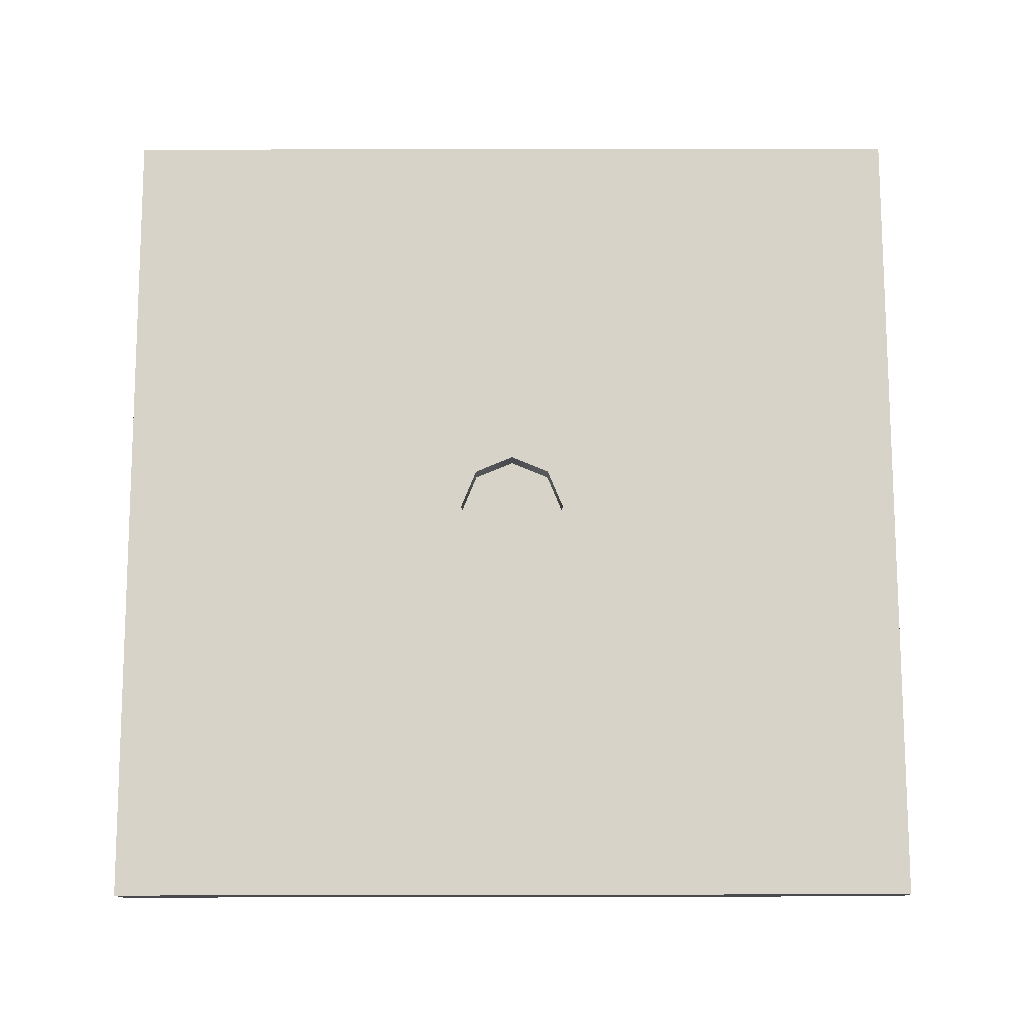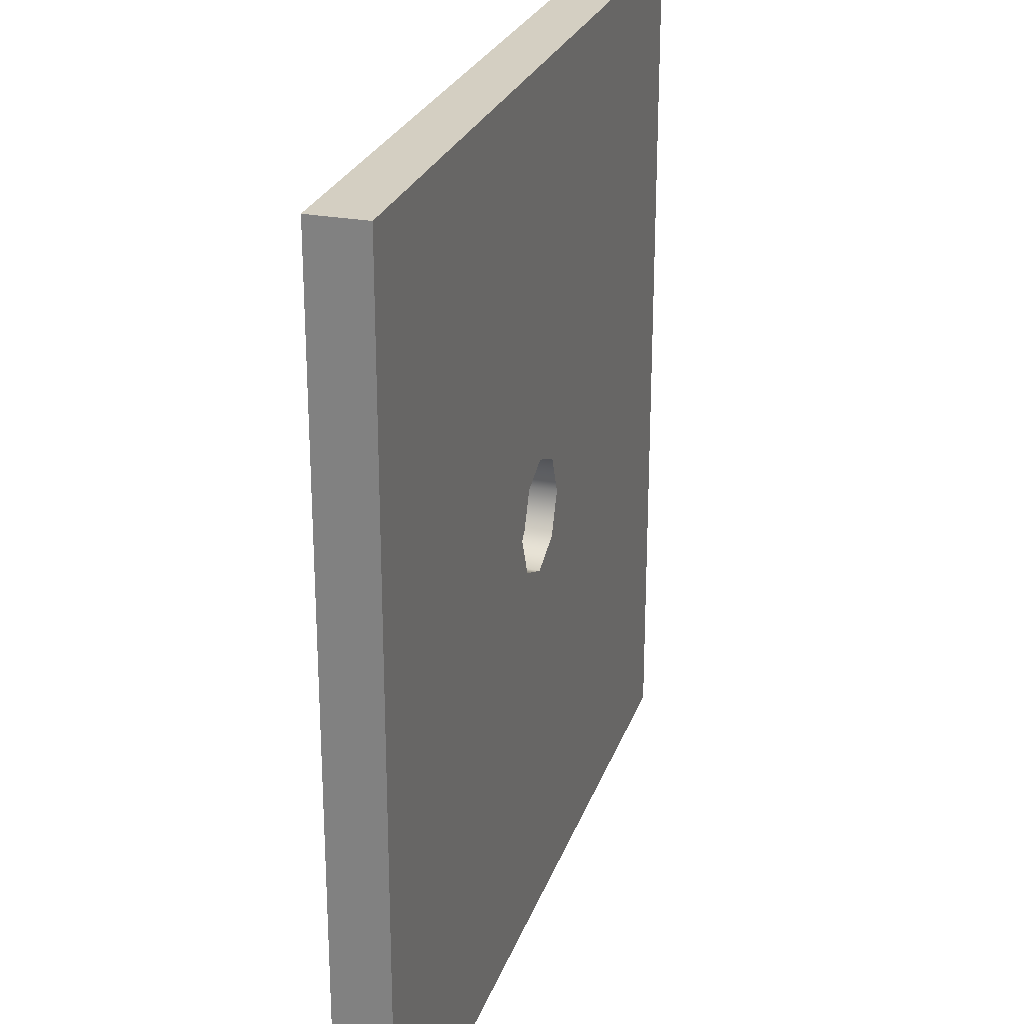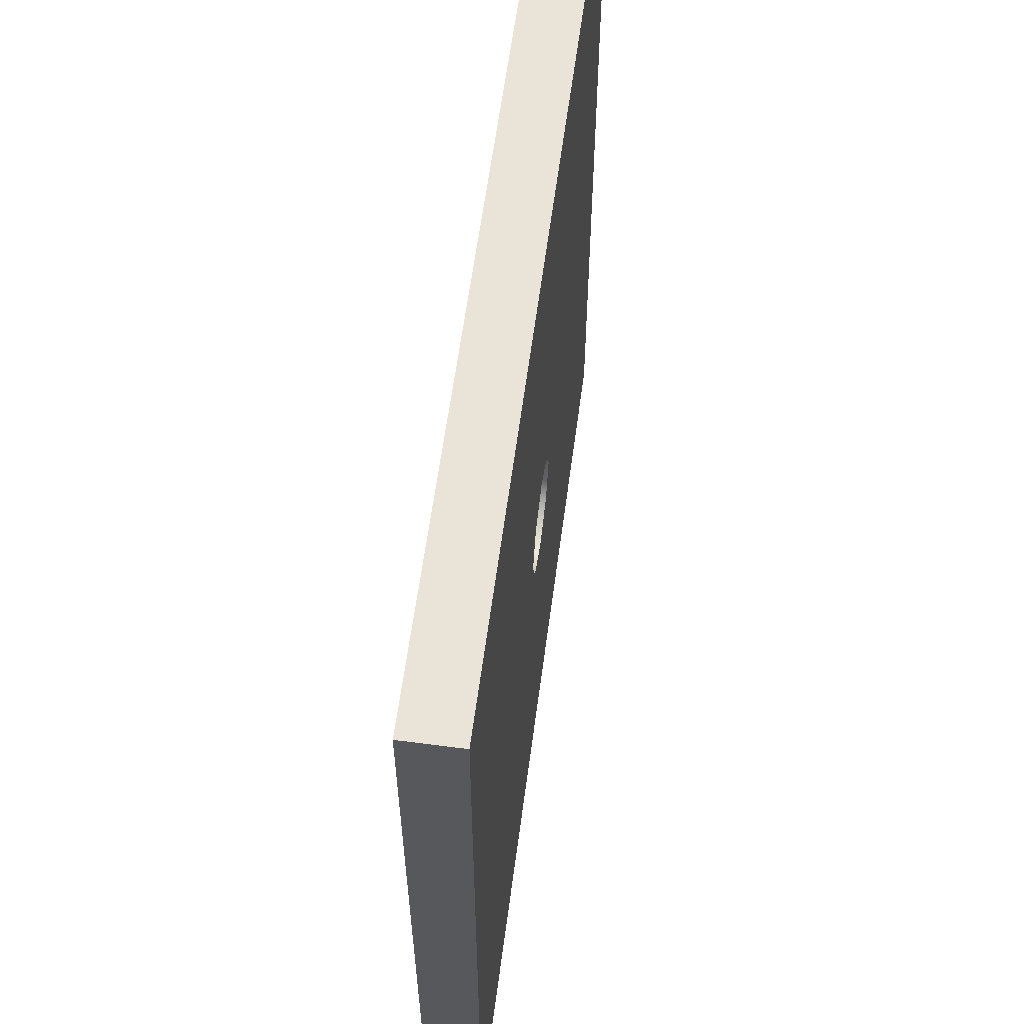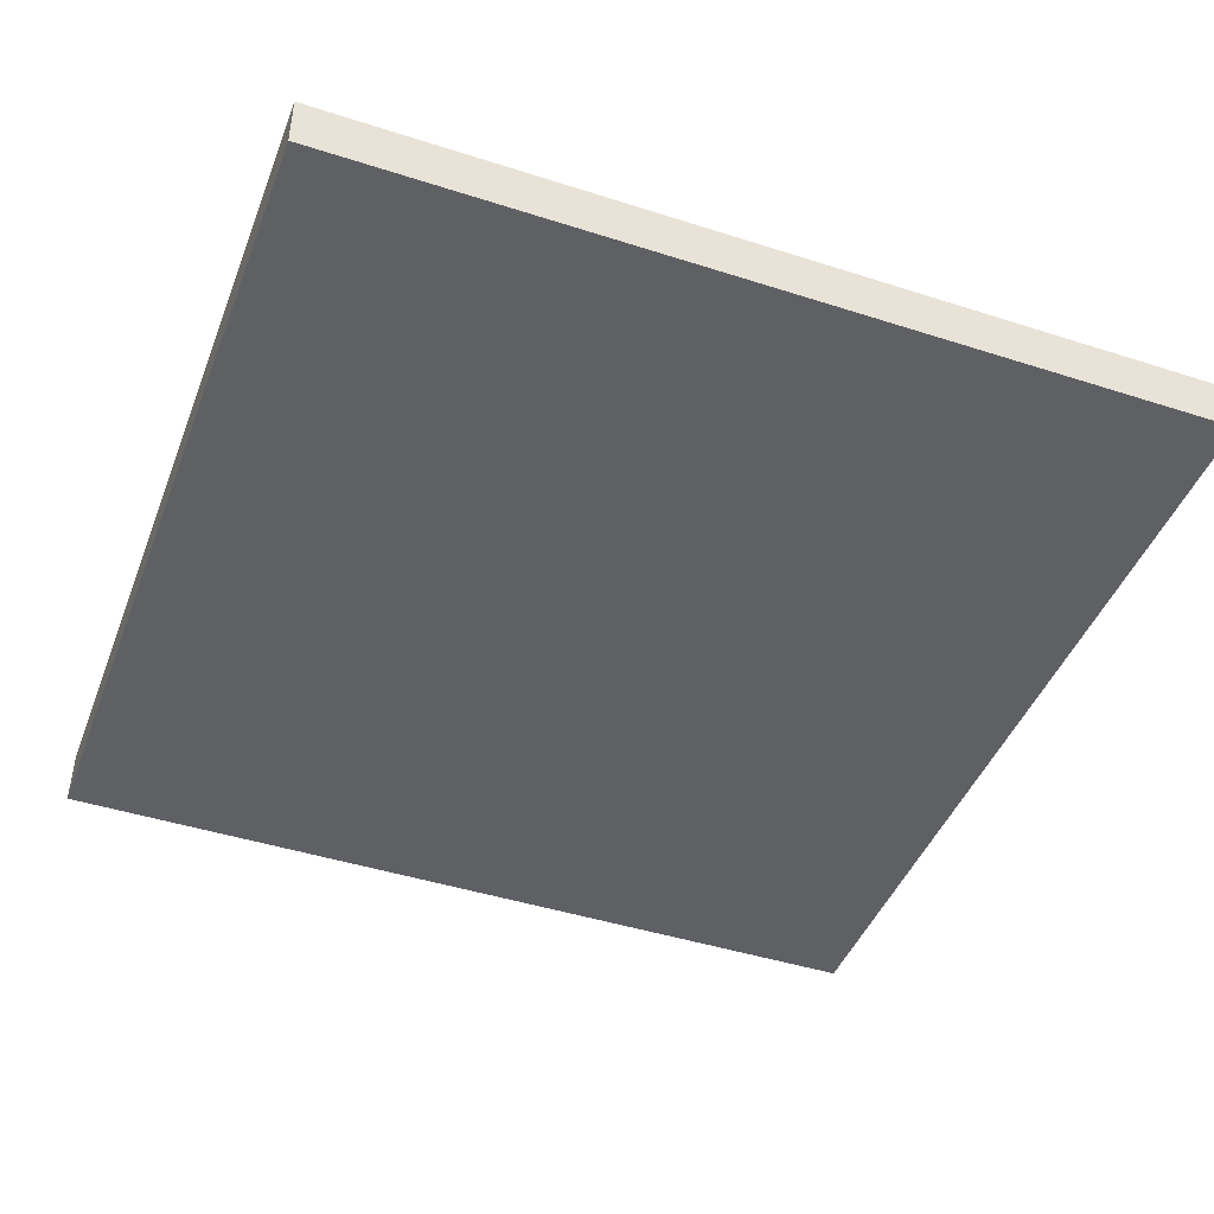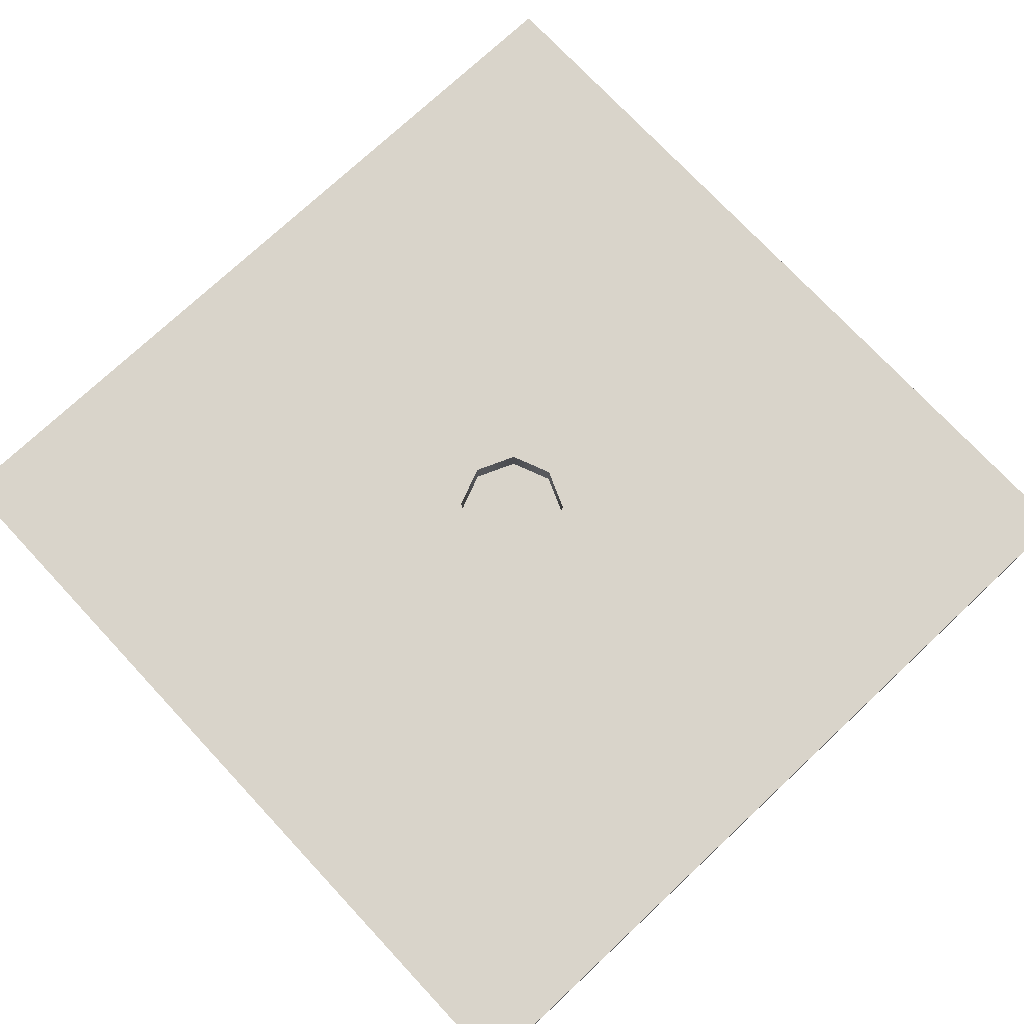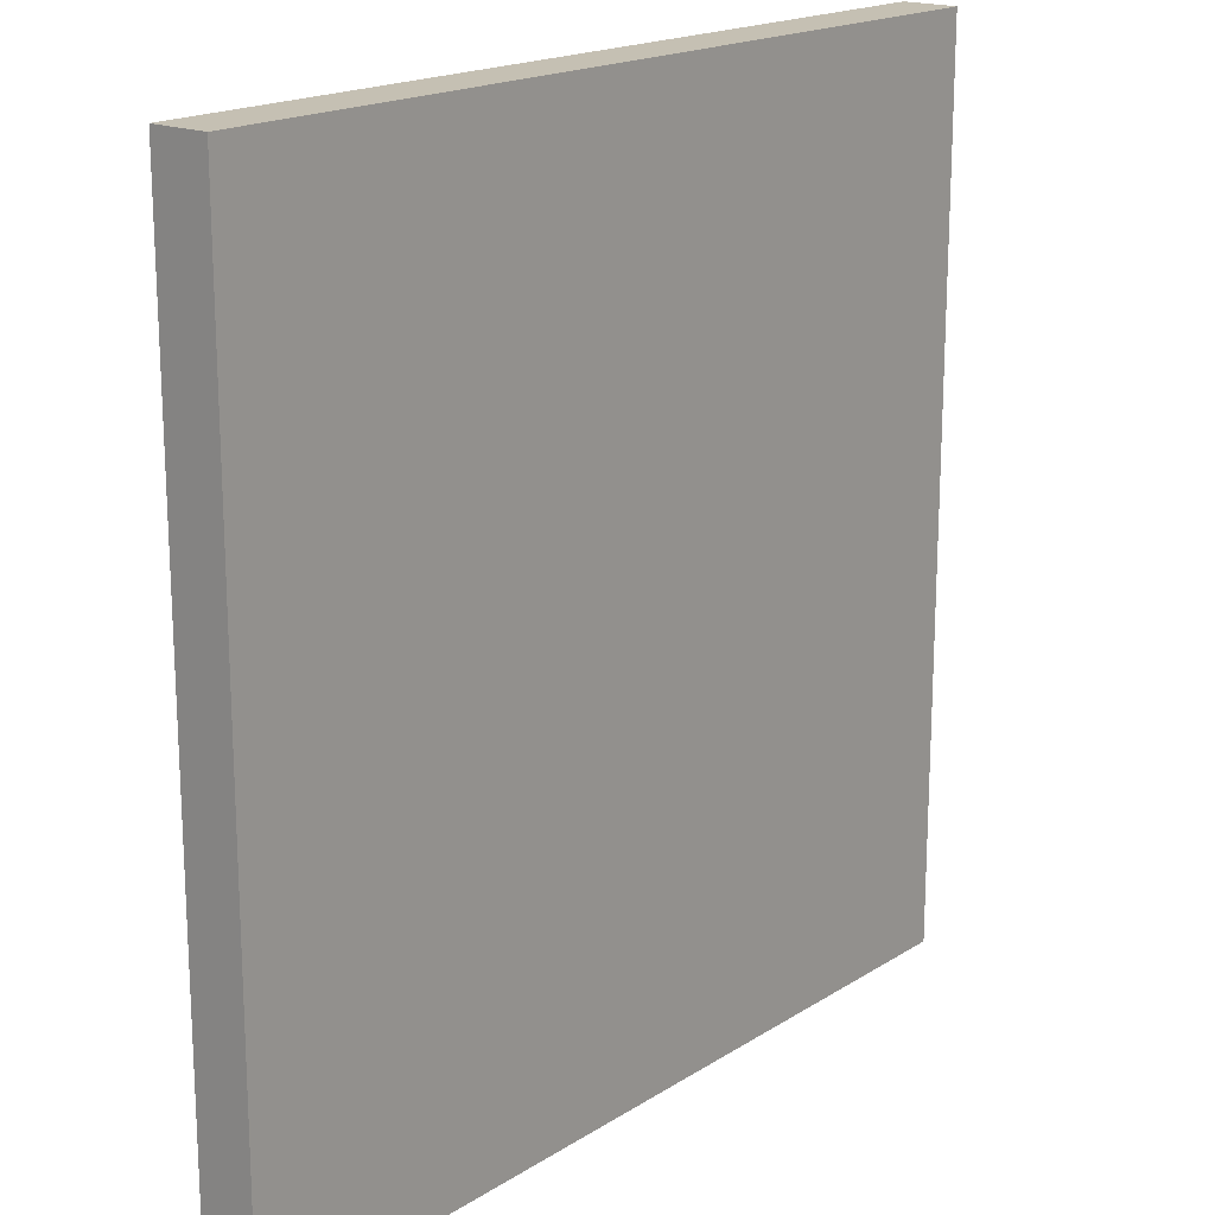
<metadata>
{"format":"obj","ext":"obj","renderer":"f3d","projection":"perspective","resolution":1024,"background":"white","views":[{"elev":77.1,"azim":-0.1,"up":"+Y"},{"elev":25.6,"azim":106.9,"up":"+Z"},{"elev":60.9,"azim":97.6,"up":"+Z"},{"elev":-44.6,"azim":-20.5,"up":"+Y"},{"elev":74.8,"azim":-43.1,"up":"+Y"},{"elev":18.1,"azim":-50.5,"up":"+Z"}]}
</metadata>
<code>
g hole-open
v 0.5 0 0.5 1 1 1
v -0.5 0 0.5 1 1 1
v 0.5 0.06333 0.5 1 1 1
v -0.5 0.06333 0.5 1 1 1
v 0.5 0 -0.5 1 1 1
v -0.5 0 -0.5 1 1 1
v 0.5 0.06333 -0.5 1 1 1
v -0.5 0.06333 -0.5 1 1 1
v 0.06666 0.03166 -2.888e-15 1 1 1
v 0.06666 0.06333 -2.888e-15 1 1 1
v 0.04714 0.03166 0.04714 1 1 1
v 0.04714 0.06333 0.04714 1 1 1
v 0.04714 0.03166 -0.04714 1 1 1
v 0.04714 0.06333 -0.04714 1 1 1
v -2.888e-15 0.03166 -0.06666 1 1 1
v -2.888e-15 0.06333 -0.06666 1 1 1
v -0.04714 0.03166 -0.04714 1 1 1
v -0.04714 0.06333 -0.04714 1 1 1
v -0.06666 0.06333 -2.888e-15 1 1 1
v -0.06666 0.03166 -2.888e-15 1 1 1
v -0.04714 0.06333 0.04714 1 1 1
v -0.04714 0.03166 0.04714 1 1 1
v -2.888e-15 0.03166 0.06666 1 1 1
v -2.888e-15 0.06333 0.06666 1 1 1
v -0.04714 0.06333 0.04714 1 1 1
v 0 0.06333 0.06666 1 1 1
v -0.06666 0.06333 0 1 1 1
v 0.04714 0.06333 0.04714 1 1 1
v 0.06666 0.06333 0 1 1 1
v -0.04714 0.06333 -0.04714 1 1 1
v 0 0.06333 -0.06666 1 1 1
v 0.04714 0.06333 -0.04714 1 1 1
f 3 2 1
f 2 3 4
f 1 6 5
f 6 1 2
f 3 5 7
f 5 3 1
f 2 8 6
f 8 2 4
f 8 5 6
f 5 8 7
f 11 10 9
f 10 11 12
f 9 14 13
f 14 9 10
f 14 15 13
f 15 14 16
f 16 17 15
f 17 16 18
f 19 17 18
f 17 19 20
f 21 20 19
f 20 21 22
f 21 23 22
f 23 21 24
f 24 11 23
f 11 24 12
f 13 11 9
f 11 13 15
f 11 15 23
f 23 15 17
f 23 17 22
f 22 17 20
f 4 26 25
f 4 25 27
f 4 28 26
f 4 27 8
f 3 28 4
f 28 3 29
f 30 8 27
f 31 8 30
f 3 32 29
f 32 8 31
f 7 32 3
f 32 7 8
g hole-open
f 3 2 1
f 2 3 4
f 1 6 5
f 6 1 2
f 3 5 7
f 5 3 1
f 2 8 6
f 8 2 4
f 8 5 6
f 5 8 7
f 11 10 9
f 10 11 12
f 9 14 13
f 14 9 10
f 14 15 13
f 15 14 16
f 16 17 15
f 17 16 18
f 19 17 18
f 17 19 20
f 21 20 19
f 20 21 22
f 21 23 22
f 23 21 24
f 24 11 23
f 11 24 12
f 13 11 9
f 11 13 15
f 11 15 23
f 23 15 17
f 23 17 22
f 22 17 20
f 4 26 25
f 4 25 27
f 4 28 26
f 4 27 8
f 3 28 4
f 28 3 29
f 30 8 27
f 31 8 30
f 3 32 29
f 32 8 31
f 7 32 3
f 32 7 8

</code>
